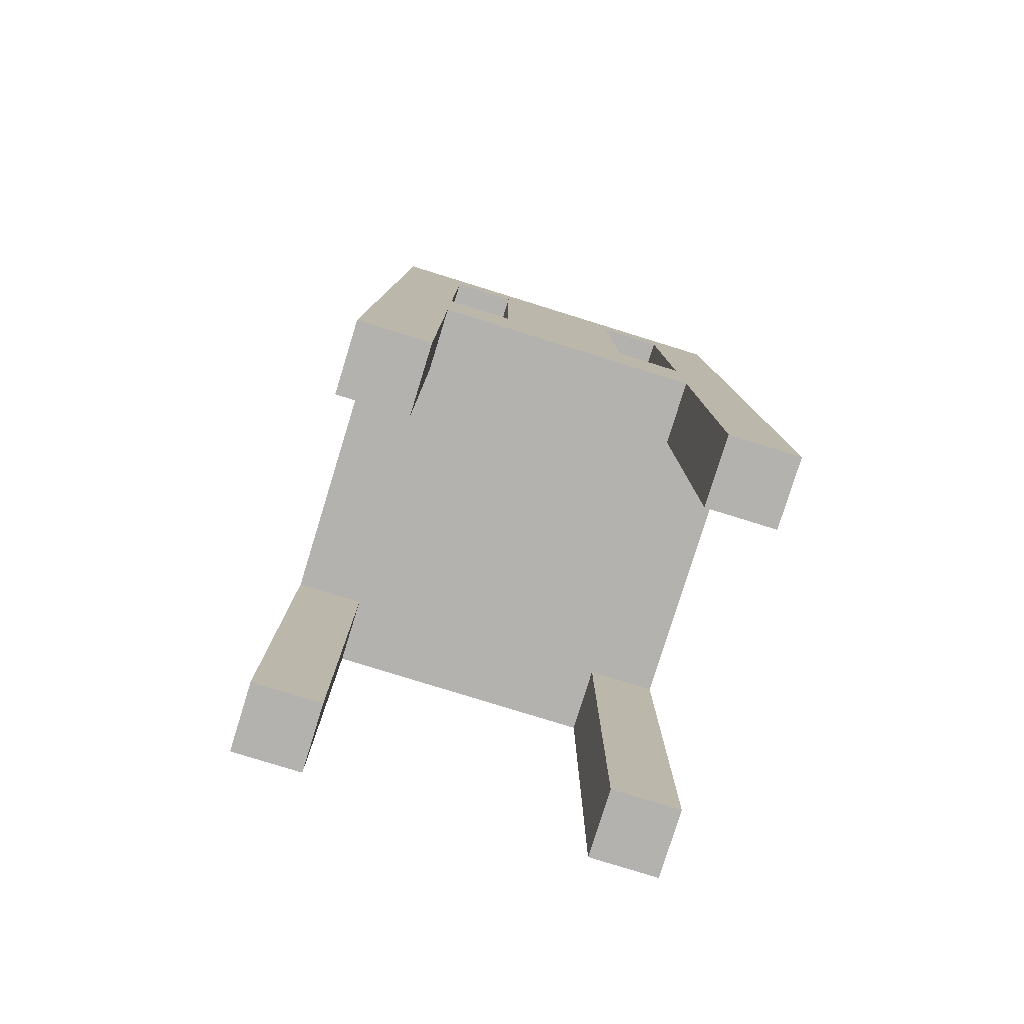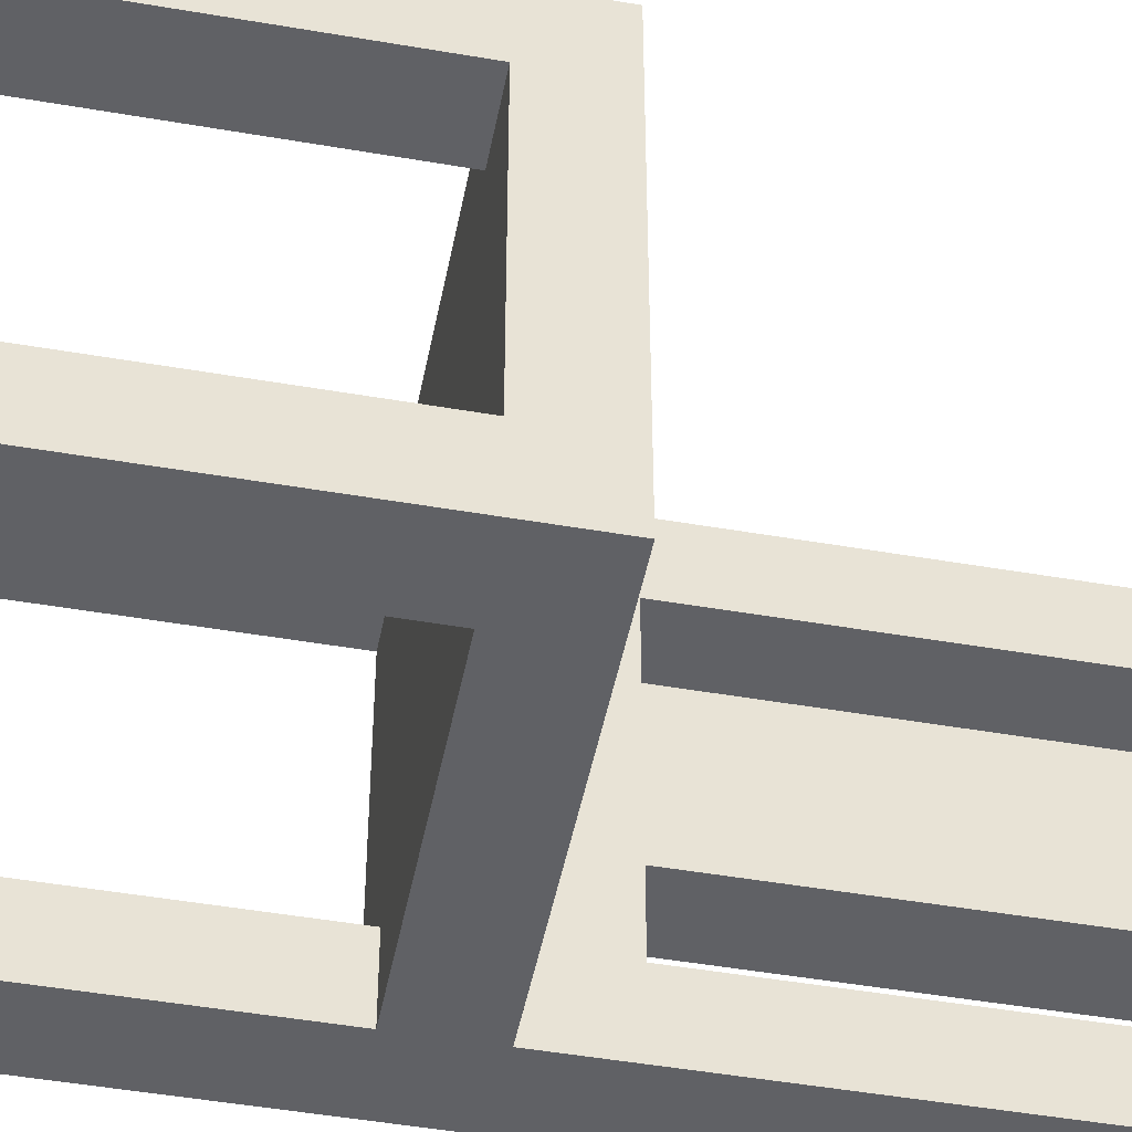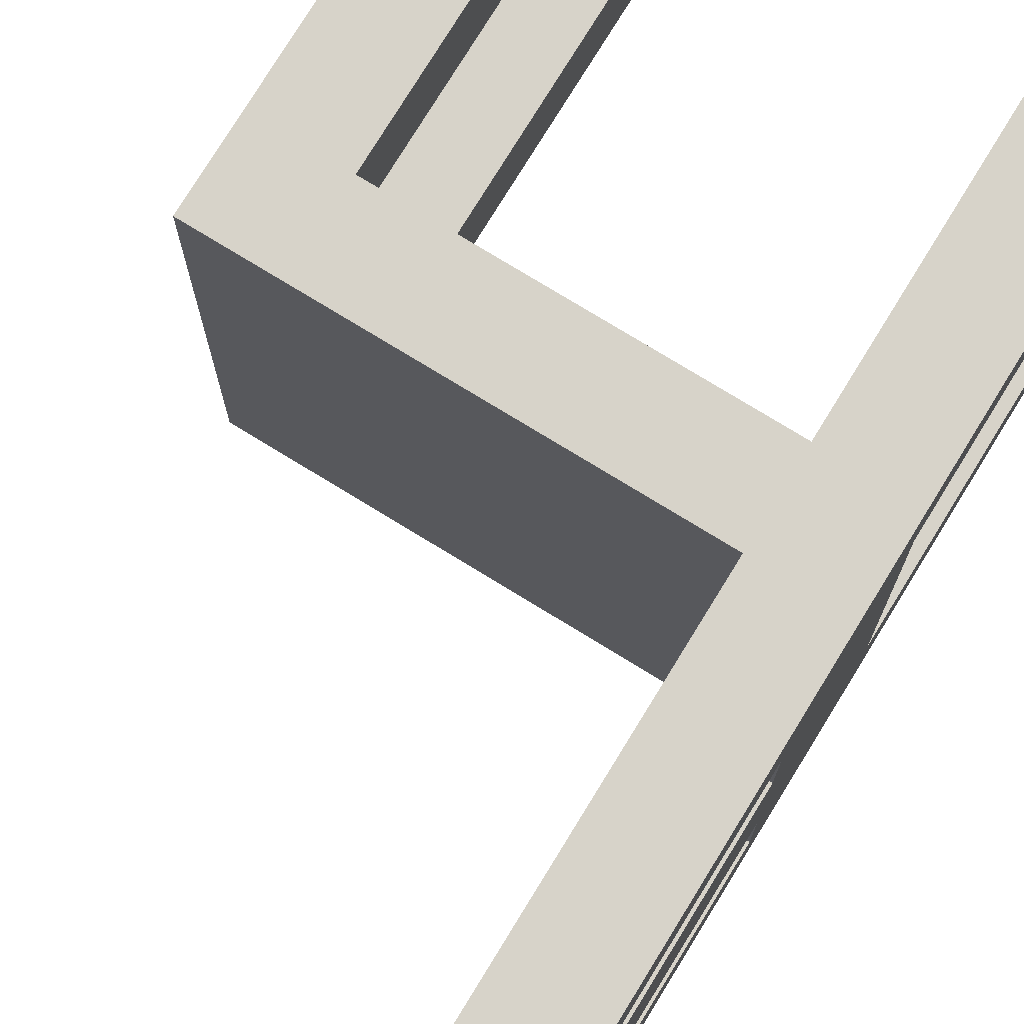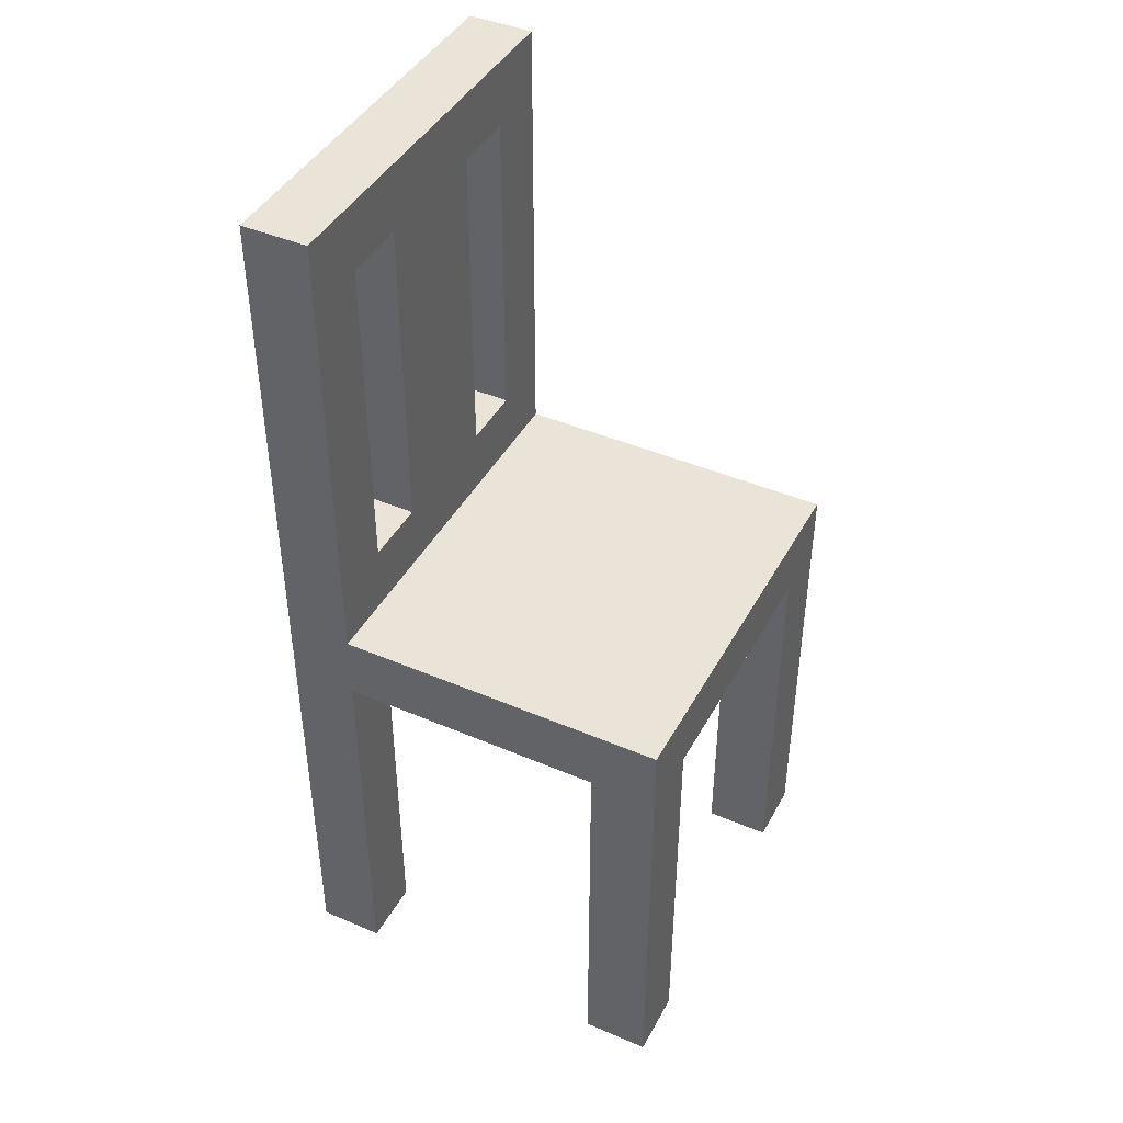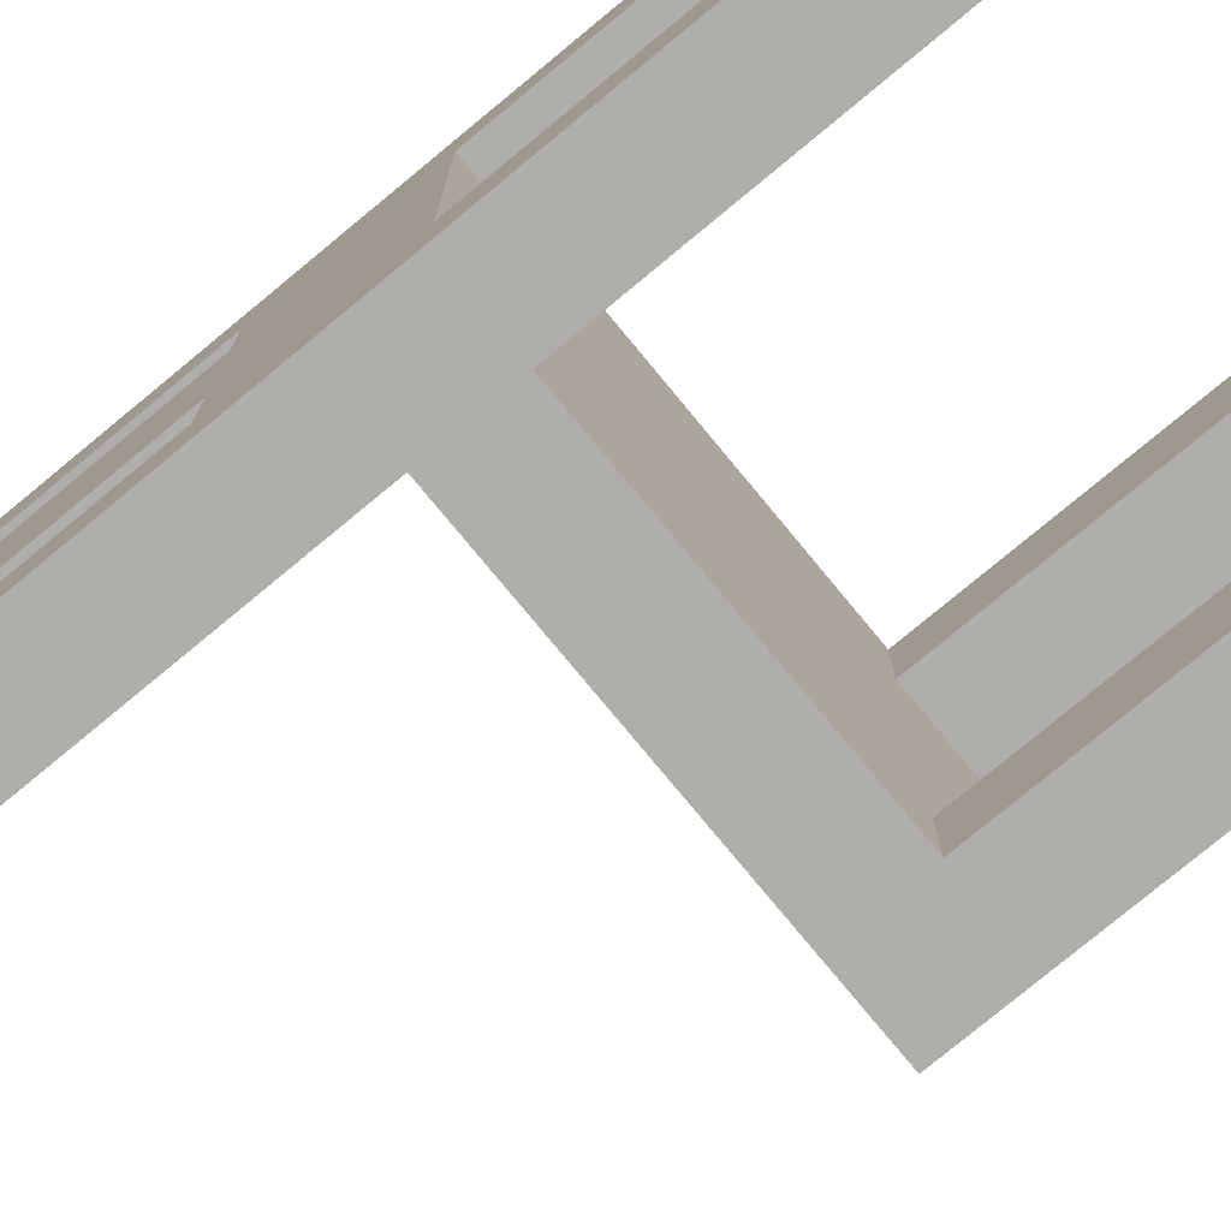
<metadata>
{"format":"obj","ext":"obj","renderer":"f3d","projection":"perspective","resolution":1024,"background":"white","views":[{"elev":-79.8,"azim":-107.2,"up":"+Y"},{"elev":-47.9,"azim":79.0,"up":"+Z"},{"elev":76.3,"azim":-148.5,"up":"+Z"},{"elev":43.1,"azim":26.9,"up":"+Y"},{"elev":-77.9,"azim":-50.4,"up":"+Z"}]}
</metadata>
<code>
o
v 5.4 6.3 -3.5
v 5.4 6.3 -3.6
v 5.4 6.3 -4
v 5.4 6.3 -4.1
v 5.4 6.4 -3.5
v 5.4 6.4 -3.6
v 5.4 6.4 -4
v 5.4 6.4 -4.1
v 5.4 6.9 -3.6
v 5.4 6.9 -4
v 5.4 7.1 -3.6
v 5.4 7.1 -3.7
v 5.4 7.1 -3.9
v 5.4 7.1 -4
v 5.4 7.6 -3.6
v 5.4 7.6 -3.7
v 5.4 7.6 -3.9
v 5.4 7.6 -4
v 5.4 7.7 -3.5
v 5.4 7.7 -4.1
v 5.9 6.3 -3.5
v 5.9 6.3 -3.6
v 5.9 6.3 -4
v 5.9 6.3 -4.1
v 5.9 6.4 -3.5
v 5.9 6.4 -3.6
v 5.9 6.4 -4
v 5.9 6.4 -4.1
v 5.9 6.9 -3.5
v 5.9 6.9 -3.6
v 5.9 6.9 -4
v 5.9 6.9 -4.1
v 5.5 6.3 -3.5
v 5.5 6.3 -3.6
v 5.5 6.3 -4
v 5.5 6.3 -4.1
v 5.5 6.4 -3.5
v 5.5 6.4 -3.6
v 5.5 6.4 -4
v 5.5 6.4 -4.1
v 5.5 6.9 -3.5
v 5.5 6.9 -3.6
v 5.5 6.9 -4
v 5.5 6.9 -4.1
v 5.5 7 -3.5
v 5.5 7 -4.1
v 5.5 7.1 -3.6
v 5.5 7.1 -3.7
v 5.5 7.1 -3.9
v 5.5 7.1 -4
v 5.5 7.6 -3.6
v 5.5 7.6 -3.7
v 5.5 7.6 -3.9
v 5.5 7.6 -4
v 5.5 7.7 -3.5
v 5.5 7.7 -4.1
v 6 6.3 -3.5
v 6 6.3 -3.6
v 6 6.3 -4
v 6 6.3 -4.1
v 6 6.4 -3.5
v 6 6.4 -3.6
v 6 6.4 -4
v 6 6.4 -4.1
v 6 6.9 -3.6
v 6 6.9 -4
v 6 7 -3.5
v 6 7 -4.1
v 5.4 6.3 -3.5
v 5.4 6.4 -3.5
v 5.4 7.7 -3.5
v 5.5 6.3 -3.5
v 5.5 6.4 -3.5
v 5.5 6.9 -3.5
v 5.5 7 -3.5
v 5.5 7.7 -3.5
v 5.9 6.3 -3.5
v 5.9 6.4 -3.5
v 5.9 6.9 -3.5
v 6 6.3 -3.5
v 6 6.4 -3.5
v 6 7 -3.5
v 5.4 7.1 -3.7
v 5.4 7.6 -3.7
v 5.5 7.1 -3.7
v 5.5 7.6 -3.7
v 5.4 6.3 -4
v 5.4 6.4 -4
v 5.4 6.9 -4
v 5.4 7.1 -4
v 5.4 7.6 -4
v 5.5 6.3 -4
v 5.5 6.4 -4
v 5.5 6.9 -4
v 5.5 7.1 -4
v 5.5 7.6 -4
v 5.9 6.3 -4
v 5.9 6.4 -4
v 5.9 6.9 -4
v 6 6.3 -4
v 6 6.4 -4
v 6 6.9 -4
v 5.4 6.3 -3.6
v 5.4 6.4 -3.6
v 5.4 6.9 -3.6
v 5.4 7.1 -3.6
v 5.4 7.6 -3.6
v 5.5 6.3 -3.6
v 5.5 6.4 -3.6
v 5.5 6.9 -3.6
v 5.5 7.1 -3.6
v 5.5 7.6 -3.6
v 5.9 6.3 -3.6
v 5.9 6.4 -3.6
v 5.9 6.9 -3.6
v 6 6.3 -3.6
v 6 6.4 -3.6
v 6 6.9 -3.6
v 5.4 7.1 -3.9
v 5.4 7.6 -3.9
v 5.5 7.1 -3.9
v 5.5 7.6 -3.9
v 5.4 6.3 -4.1
v 5.4 6.4 -4.1
v 5.4 7.7 -4.1
v 5.5 6.3 -4.1
v 5.5 6.4 -4.1
v 5.5 6.9 -4.1
v 5.5 7 -4.1
v 5.5 7.7 -4.1
v 5.9 6.3 -4.1
v 5.9 6.4 -4.1
v 5.9 6.9 -4.1
v 6 6.3 -4.1
v 6 6.4 -4.1
v 6 7 -4.1
v 5.4 6.3 -3.5
v 5.5 6.3 -3.5
v 5.9 6.3 -3.5
v 6 6.3 -3.5
v 5.4 6.3 -3.6
v 5.5 6.3 -3.6
v 5.9 6.3 -3.6
v 6 6.3 -3.6
v 5.4 6.3 -4
v 5.5 6.3 -4
v 5.9 6.3 -4
v 6 6.3 -4
v 5.4 6.3 -4.1
v 5.5 6.3 -4.1
v 5.9 6.3 -4.1
v 6 6.3 -4.1
v 5.5 6.9 -3.5
v 5.9 6.9 -3.5
v 5.4 6.9 -3.6
v 5.5 6.9 -3.6
v 5.6 6.9 -3.6
v 5.9 6.9 -3.6
v 6 6.9 -3.6
v 5.4 6.9 -4
v 5.5 6.9 -4
v 5.6 6.9 -4
v 5.9 6.9 -4
v 6 6.9 -4
v 5.5 6.9 -4.1
v 5.9 6.9 -4.1
v 5.4 7.6 -3.6
v 5.5 7.6 -3.6
v 5.4 7.6 -3.7
v 5.5 7.6 -3.7
v 5.4 7.6 -3.9
v 5.5 7.6 -3.9
v 5.4 7.6 -4
v 5.5 7.6 -4
v 5.5 7 -3.5
v 6 7 -3.5
v 5.6 7 -3.6
v 5.9 7 -3.6
v 5.6 7 -4
v 5.9 7 -4
v 5.5 7 -4.1
v 6 7 -4.1
v 5.4 7.1 -3.6
v 5.5 7.1 -3.6
v 5.4 7.1 -3.7
v 5.5 7.1 -3.7
v 5.4 7.1 -3.9
v 5.5 7.1 -3.9
v 5.4 7.1 -4
v 5.5 7.1 -4
v 5.4 7.7 -3.5
v 5.5 7.7 -3.5
v 5.4 7.7 -4.1
v 5.5 7.7 -4.1
f 5 2 1
f 6 2 5
f 7 4 3
f 8 4 7
f 9 6 5
f 10 8 7
f 11 9 5
f 11 10 9
f 12 10 11
f 13 10 12
f 14 8 10
f 14 10 13
f 15 11 5
f 16 13 12
f 17 13 16
f 18 8 14
f 19 15 5
f 19 18 17
f 19 17 16
f 19 16 15
f 20 8 18
f 20 18 19
f 25 22 21
f 26 22 25
f 27 24 23
f 28 24 27
f 29 26 25
f 30 26 29
f 31 28 27
f 32 28 31
f 33 34 37
f 37 34 38
f 35 36 39
f 39 36 40
f 37 38 41
f 41 38 42
f 39 40 43
f 43 40 44
f 45 46 47
f 47 46 48
f 48 46 49
f 49 46 50
f 45 47 51
f 48 49 52
f 52 49 53
f 50 46 54
f 52 53 55
f 53 54 55
f 45 51 55
f 51 52 55
f 54 46 56
f 55 54 56
f 57 58 61
f 61 58 62
f 59 60 63
f 63 60 64
f 61 62 65
f 63 64 66
f 61 65 67
f 65 66 67
f 66 64 68
f 67 66 68
f 72 70 69
f 73 71 70
f 73 70 72
f 74 71 73
f 75 71 74
f 76 71 75
f 79 75 74
f 80 78 77
f 81 79 78
f 81 78 80
f 82 75 79
f 82 79 81
f 85 84 83
f 86 84 85
f 92 88 87
f 93 89 88
f 93 88 92
f 94 89 93
f 95 91 90
f 96 91 95
f 100 98 97
f 101 99 98
f 101 98 100
f 102 99 101
f 103 104 108
f 104 105 109
f 108 104 109
f 109 105 110
f 106 107 111
f 111 107 112
f 113 114 116
f 114 115 117
f 116 114 117
f 117 115 118
f 119 120 121
f 121 120 122
f 123 124 126
f 124 125 127
f 126 124 127
f 127 125 128
f 128 125 129
f 129 125 130
f 128 129 133
f 131 132 134
f 132 133 135
f 134 132 135
f 133 129 136
f 135 133 136
f 141 138 137
f 142 138 141
f 143 140 139
f 144 140 143
f 149 146 145
f 150 146 149
f 151 148 147
f 152 148 151
f 156 154 153
f 157 154 156
f 158 154 157
f 160 156 155
f 160 157 156
f 161 157 160
f 162 158 157
f 162 157 161
f 163 159 158
f 163 158 162
f 164 159 163
f 165 162 161
f 165 163 162
f 166 163 165
f 169 168 167
f 170 168 169
f 173 172 171
f 174 172 173
f 175 176 177
f 177 176 178
f 175 177 179
f 177 178 179
f 178 176 180
f 179 178 180
f 175 179 181
f 179 180 181
f 180 176 182
f 181 180 182
f 183 184 185
f 185 184 186
f 187 188 189
f 189 188 190
f 191 192 193
f 193 192 194

</code>
